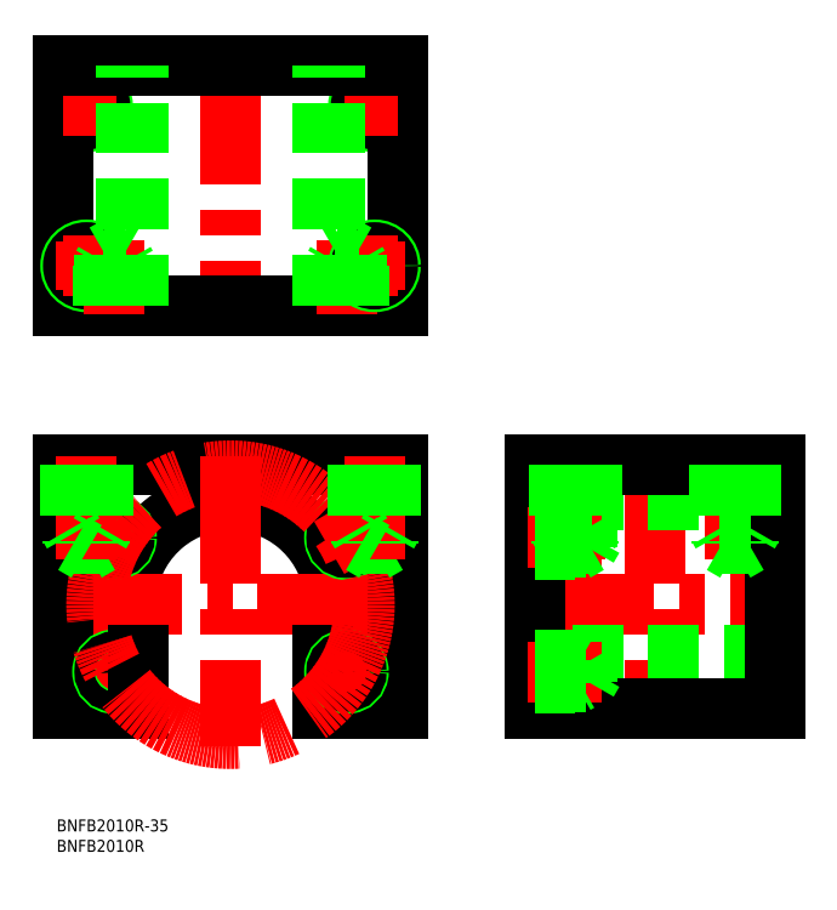
<metadata>
{"format":"dxf","ext":"dxf","renderer":"ezdxf+matplotlib","layout":"modelspace","background":"white","min_lineweight":24,"dpi":150}
</metadata>
<code>
0
SECTION
2
ENTITIES
0
LINE
8
0
10
-42
20
35
30
0
11
42
21
35
31
0
0
ARC
8
0
10
0
20
0
30
0
40
26.2
50
331.4
51
208.6
0
LINE
8
CENTER
10
-44
20
0
30
0
11
44
21
0
31
0
0
LINE
8
0
10
-42
20
35
30
0
11
-42
21
-26
31
0
0
LINE
8
0
10
-42
20
-26
30
0
11
-23
21
-26
31
0
0
LINE
8
CENTER
10
-33.34
20
-19.25
30
0
11
-24.68
21
-14.25
31
0
0
CIRCLE
8
0
10
-29.01
20
-16.75
30
0
40
3
0
CIRCLE
8
0
10
-29.01
20
-16.75
30
0
40
2.458
0
LINE
8
0
10
-23
20
-12.55
30
0
11
-23
21
-26
31
0
0
LINE
8
CENTER
10
-24.68
20
14.25
30
0
11
-33.34
21
19.25
31
0
0
CIRCLE
8
0
10
-29.01
20
16.75
30
0
40
3
0
CIRCLE
8
0
10
-29.01
20
16.75
30
0
40
2.458
0
LINE
8
0
10
-21
20
35
30
0
11
-21
21
35
31
0
0
LINE
8
0
10
42
20
35
30
0
11
42
21
-26
31
0
0
LINE
8
0
10
23
20
-12.55
30
0
11
23
21
-26
31
0
0
LINE
8
0
10
23
20
-26
30
0
11
42
21
-26
31
0
0
CIRCLE
8
0
10
29.01
20
-16.75
30
0
40
3
0
LINE
8
CENTER
10
24.68
20
-14.25
30
0
11
33.34
21
-19.25
31
0
0
CIRCLE
8
0
10
29.01
20
-16.75
30
0
40
2.458
0
CIRCLE
8
0
10
29.01
20
16.75
30
0
40
3
0
CIRCLE
8
0
10
29.01
20
16.75
30
0
40
2.458
0
LINE
8
CENTER
10
24.68
20
14.25
30
0
11
33.34
21
19.25
31
0
0
LINE
8
0
10
1.137e-13
20
35
30
0
11
0.0001
21
35
31
0
0
CIRCLE
8
CENTER
10
0
20
0
30
0
40
33.5
0
CIRCLE
8
0
10
36
20
124.8
30
0
40
4
0
CIRCLE
8
0
10
36
20
124.8
30
0
40
3.324
0
LINE
8
CENTER
10
36
20
130.8
30
0
11
36
21
118.8
31
0
0
LINE
8
0
10
42
20
134.8
30
0
11
42
21
74.76
31
0
0
LINE
8
CENTER
10
-5.684e-13
20
136.8
30
0
11
-5.969e-13
21
72.76
31
0
0
CIRCLE
8
0
10
-36
20
124.8
30
0
40
4
0
CIRCLE
8
0
10
-36
20
124.8
30
0
40
3.324
0
LINE
8
CENTER
10
-36
20
130.8
30
0
11
-36
21
118.8
31
0
0
LINE
8
0
10
-42
20
134.8
30
0
11
-42
21
74.76
31
0
0
LINE
8
0
10
-42
20
74.76
30
0
11
42
21
74.76
31
0
0
CIRCLE
8
0
10
-36
20
84.76
30
0
40
4
0
CIRCLE
8
0
10
-36
20
84.76
30
0
40
3.324
0
LINE
8
CENTER
10
-36
20
90.76
30
0
11
-36
21
78.76
31
0
0
LINE
8
CENTER
10
-42
20
84.76
30
0
11
-30
21
84.76
31
0
0
LINE
8
CENTER
10
-42
20
124.8
30
0
11
-30
21
124.8
31
0
0
LINE
8
CENTER
10
-29.01
20
72.76
30
0
11
-29.01
21
91.18
31
0
0
LINE
8
CENTER
10
29.01
20
72.76
30
0
11
29.01
21
91.18
31
0
0
CIRCLE
8
0
10
36
20
84.76
30
0
40
4
0
CIRCLE
8
0
10
36
20
84.76
30
0
40
3.324
0
LINE
8
CENTER
10
30
20
84.76
30
0
11
42
21
84.76
31
0
0
LINE
8
CENTER
10
36
20
90.76
30
0
11
36
21
78.76
31
0
0
LINE
8
CENTER
10
30
20
124.8
30
0
11
42
21
124.8
31
0
0
LINE
8
0
10
-42
20
134.8
30
0
11
42
21
134.8
31
0
0
LINE
8
CENTER
10
86.28
20
37
30
0
11
86.28
21
11.33
31
0
0
LINE
8
CENTER
10
126.3
20
37
30
0
11
126.3
21
11.33
31
0
0
LINE
8
CENTER
10
74.28
20
0
30
0
11
138.3
21
0
31
0
0
LINE
8
CENTER
10
106.3
20
37
30
0
11
106.3
21
-28
31
0
0
LINE
8
0
10
26.2
20
74.76
30
0
11
26.2
21
134.8
31
0
0
LINE
8
0
10
23
20
74.76
30
0
11
23
21
134.8
31
0
0
LINE
8
0
10
-23
20
74.76
30
0
11
-23
21
134.8
31
0
0
LINE
8
0
10
-26.2
20
74.76
30
0
11
-26.2
21
134.8
31
0
0
LINE
8
0
10
136.3
20
26.2
30
0
11
76.28
21
26.2
31
0
0
LINE
8
0
10
136.3
20
-12.55
30
0
11
76.28
21
-12.55
31
0
0
INSERT
8
0
2
*U4
10
0
20
0
30
0
0
INSERT
8
0
2
*U5
10
0
20
0
30
0
0
LINE
8
CENTER
10
2.84e-14
20
37
30
0
11
1.137e-13
21
-35.5
31
0
0
LINE
8
0
10
-32.01
20
74.76
30
0
11
-32.01
21
84.76
31
0
0
LINE
8
0
10
-31.47
20
74.76
30
0
11
-31.47
21
87.76
31
0
0
LINE
8
0
10
-26.55
20
74.76
30
0
11
-26.55
21
87.76
31
0
0
LINE
8
0
10
-26.01
20
74.76
30
0
11
-26.01
21
84.76
31
0
0
LINE
8
0
10
-26.01
20
84.76
30
0
11
-32.01
21
84.76
31
0
0
LINE
8
0
10
-26.55
20
87.76
30
0
11
-31.47
21
87.76
31
0
0
LINE
8
0
10
-31.47
20
87.76
30
0
11
-29.01
21
89.18
31
0
0
LINE
8
0
10
-26.55
20
87.76
30
0
11
-29.01
21
89.18
31
0
0
LINE
8
0
10
-26.01
20
84.76
30
0
11
-26.55
21
85.69
31
0
0
LINE
8
0
10
-32.01
20
84.76
30
0
11
-31.47
21
85.69
31
0
0
LINE
8
0
10
26.01
20
74.76
30
0
11
26.01
21
84.76
31
0
0
LINE
8
0
10
26.55
20
74.76
30
0
11
26.55
21
87.76
31
0
0
LINE
8
0
10
31.47
20
74.76
30
0
11
31.47
21
87.76
31
0
0
LINE
8
0
10
32.01
20
74.76
30
0
11
32.01
21
84.76
31
0
0
LINE
8
0
10
32.01
20
84.76
30
0
11
26.01
21
84.76
31
0
0
LINE
8
0
10
31.47
20
87.76
30
0
11
26.55
21
87.76
31
0
0
LINE
8
0
10
26.55
20
87.76
30
0
11
29.01
21
89.18
31
0
0
LINE
8
0
10
31.47
20
87.76
30
0
11
29.01
21
89.18
31
0
0
LINE
8
0
10
32.01
20
84.76
30
0
11
31.47
21
85.69
31
0
0
LINE
8
0
10
26.01
20
84.76
30
0
11
26.55
21
85.69
31
0
0
LINE
8
0
10
32
20
19
30
0
11
40
21
19
31
0
0
LINE
8
0
10
32.68
20
15.25
30
0
11
39.32
21
15.25
31
0
0
LINE
8
0
10
39.32
20
15.25
30
0
11
36
21
13.33
31
0
0
LINE
8
CENTER
10
36
20
37
30
0
11
36
21
11.33
31
0
0
LINE
8
0
10
32.68
20
35
30
0
11
32.68
21
15.25
31
0
0
LINE
8
0
10
32
20
35
30
0
11
32
21
19
31
0
0
LINE
8
0
10
32
20
19
30
0
11
32.68
21
17.83
31
0
0
LINE
8
0
10
32.68
20
15.25
30
0
11
36
21
13.33
31
0
0
LINE
8
0
10
40
20
35
30
0
11
40
21
19
31
0
0
LINE
8
0
10
39.32
20
35
30
0
11
39.32
21
15.25
31
0
0
LINE
8
0
10
40
20
19
30
0
11
39.32
21
17.83
31
0
0
LINE
8
0
10
-40
20
19
30
0
11
-32
21
19
31
0
0
LINE
8
0
10
-39.32
20
15.25
30
0
11
-32.68
21
15.25
31
0
0
LINE
8
0
10
-32.68
20
15.25
30
0
11
-36
21
13.33
31
0
0
LINE
8
CENTER
10
-36
20
37
30
0
11
-36
21
11.33
31
0
0
LINE
8
0
10
-39.32
20
35
30
0
11
-39.32
21
15.25
31
0
0
LINE
8
0
10
-40
20
35
30
0
11
-40
21
19
31
0
0
LINE
8
0
10
-40
20
19
30
0
11
-39.32
21
17.83
31
0
0
LINE
8
0
10
-39.32
20
15.25
30
0
11
-36
21
13.33
31
0
0
LINE
8
0
10
-32
20
35
30
0
11
-32
21
19
31
0
0
LINE
8
0
10
-32.68
20
35
30
0
11
-32.68
21
15.25
31
0
0
LINE
8
0
10
-32
20
19
30
0
11
-32.68
21
17.83
31
0
0
LINE
8
0
10
76.28
20
-26
30
0
11
136.3
21
-26
31
0
0
LINE
8
0
10
136.3
20
-26
30
0
11
136.3
21
35
31
0
0
LINE
8
0
10
136.3
20
35
30
0
11
76.28
21
35
31
0
0
LINE
8
0
10
76.28
20
35
30
0
11
76.28
21
-26
31
0
0
LINE
8
CENTER
10
74.28
20
16.75
30
0
11
92.7
21
16.75
31
0
0
LINE
8
CENTER
10
74.28
20
-16.75
30
0
11
92.7
21
-16.75
31
0
0
LINE
8
0
10
82.28
20
19
30
0
11
90.28
21
19
31
0
0
LINE
8
0
10
82.96
20
15.25
30
0
11
89.61
21
15.25
31
0
0
LINE
8
0
10
89.61
20
15.25
30
0
11
86.28
21
13.33
31
0
0
LINE
8
0
10
82.96
20
35
30
0
11
82.96
21
15.25
31
0
0
LINE
8
0
10
82.28
20
35
30
0
11
82.28
21
19
31
0
0
LINE
8
0
10
82.28
20
19
30
0
11
82.96
21
17.83
31
0
0
LINE
8
0
10
82.96
20
15.25
30
0
11
86.28
21
13.33
31
0
0
LINE
8
0
10
90.28
20
35
30
0
11
90.28
21
19
31
0
0
LINE
8
0
10
89.61
20
35
30
0
11
89.61
21
15.25
31
0
0
LINE
8
0
10
90.28
20
19
30
0
11
89.61
21
17.83
31
0
0
LINE
8
0
10
122.3
20
19
30
0
11
130.3
21
19
31
0
0
LINE
8
0
10
123
20
15.25
30
0
11
129.6
21
15.25
31
0
0
LINE
8
0
10
129.6
20
15.25
30
0
11
126.3
21
13.33
31
0
0
LINE
8
0
10
123
20
35
30
0
11
123
21
15.25
31
0
0
LINE
8
0
10
122.3
20
35
30
0
11
122.3
21
19
31
0
0
LINE
8
0
10
122.3
20
19
30
0
11
123
21
17.83
31
0
0
LINE
8
0
10
123
20
15.25
30
0
11
126.3
21
13.33
31
0
0
LINE
8
0
10
130.3
20
35
30
0
11
130.3
21
19
31
0
0
LINE
8
0
10
129.6
20
35
30
0
11
129.6
21
15.25
31
0
0
LINE
8
0
10
130.3
20
19
30
0
11
129.6
21
17.83
31
0
0
LINE
8
0
10
76.28
20
-13.75
30
0
11
86.28
21
-13.75
31
0
0
LINE
8
0
10
76.28
20
-14.29
30
0
11
89.28
21
-14.29
31
0
0
LINE
8
0
10
76.28
20
-19.21
30
0
11
89.28
21
-19.21
31
0
0
LINE
8
0
10
76.28
20
-19.75
30
0
11
86.28
21
-19.75
31
0
0
LINE
8
0
10
86.28
20
-19.75
30
0
11
86.28
21
-13.75
31
0
0
LINE
8
0
10
89.28
20
-19.21
30
0
11
89.28
21
-14.29
31
0
0
LINE
8
0
10
89.28
20
-14.29
30
0
11
90.7
21
-16.75
31
0
0
LINE
8
0
10
89.28
20
-19.21
30
0
11
90.7
21
-16.75
31
0
0
LINE
8
0
10
86.28
20
-19.75
30
0
11
87.22
21
-19.21
31
0
0
LINE
8
0
10
86.28
20
-13.75
30
0
11
87.22
21
-14.29
31
0
0
LINE
8
0
10
76.28
20
19.75
30
0
11
86.28
21
19.75
31
0
0
LINE
8
0
10
76.28
20
19.21
30
0
11
89.28
21
19.21
31
0
0
LINE
8
0
10
76.28
20
14.29
30
0
11
89.28
21
14.29
31
0
0
LINE
8
0
10
76.28
20
13.75
30
0
11
86.28
21
13.75
31
0
0
LINE
8
0
10
86.28
20
13.75
30
0
11
86.28
21
19.75
31
0
0
LINE
8
0
10
89.28
20
14.29
30
0
11
89.28
21
19.21
31
0
0
LINE
8
0
10
89.28
20
19.21
30
0
11
90.7
21
16.75
31
0
0
LINE
8
0
10
89.28
20
14.29
30
0
11
90.7
21
16.75
31
0
0
LINE
8
0
10
86.28
20
13.75
30
0
11
87.22
21
14.29
31
0
0
LINE
8
0
10
86.28
20
19.75
30
0
11
87.22
21
19.21
31
0
0
VIEWPORT
8
0
10
128.5
20
97.5
30
0
40
622.9
41
222.2
68
     1
69
     1
0
VIEWPORT
8
0
10
128.5
20
97.5
30
0
40
205.6
41
156
68
     2
69
     2
0
ENDSEC
0
EOF

</code>
